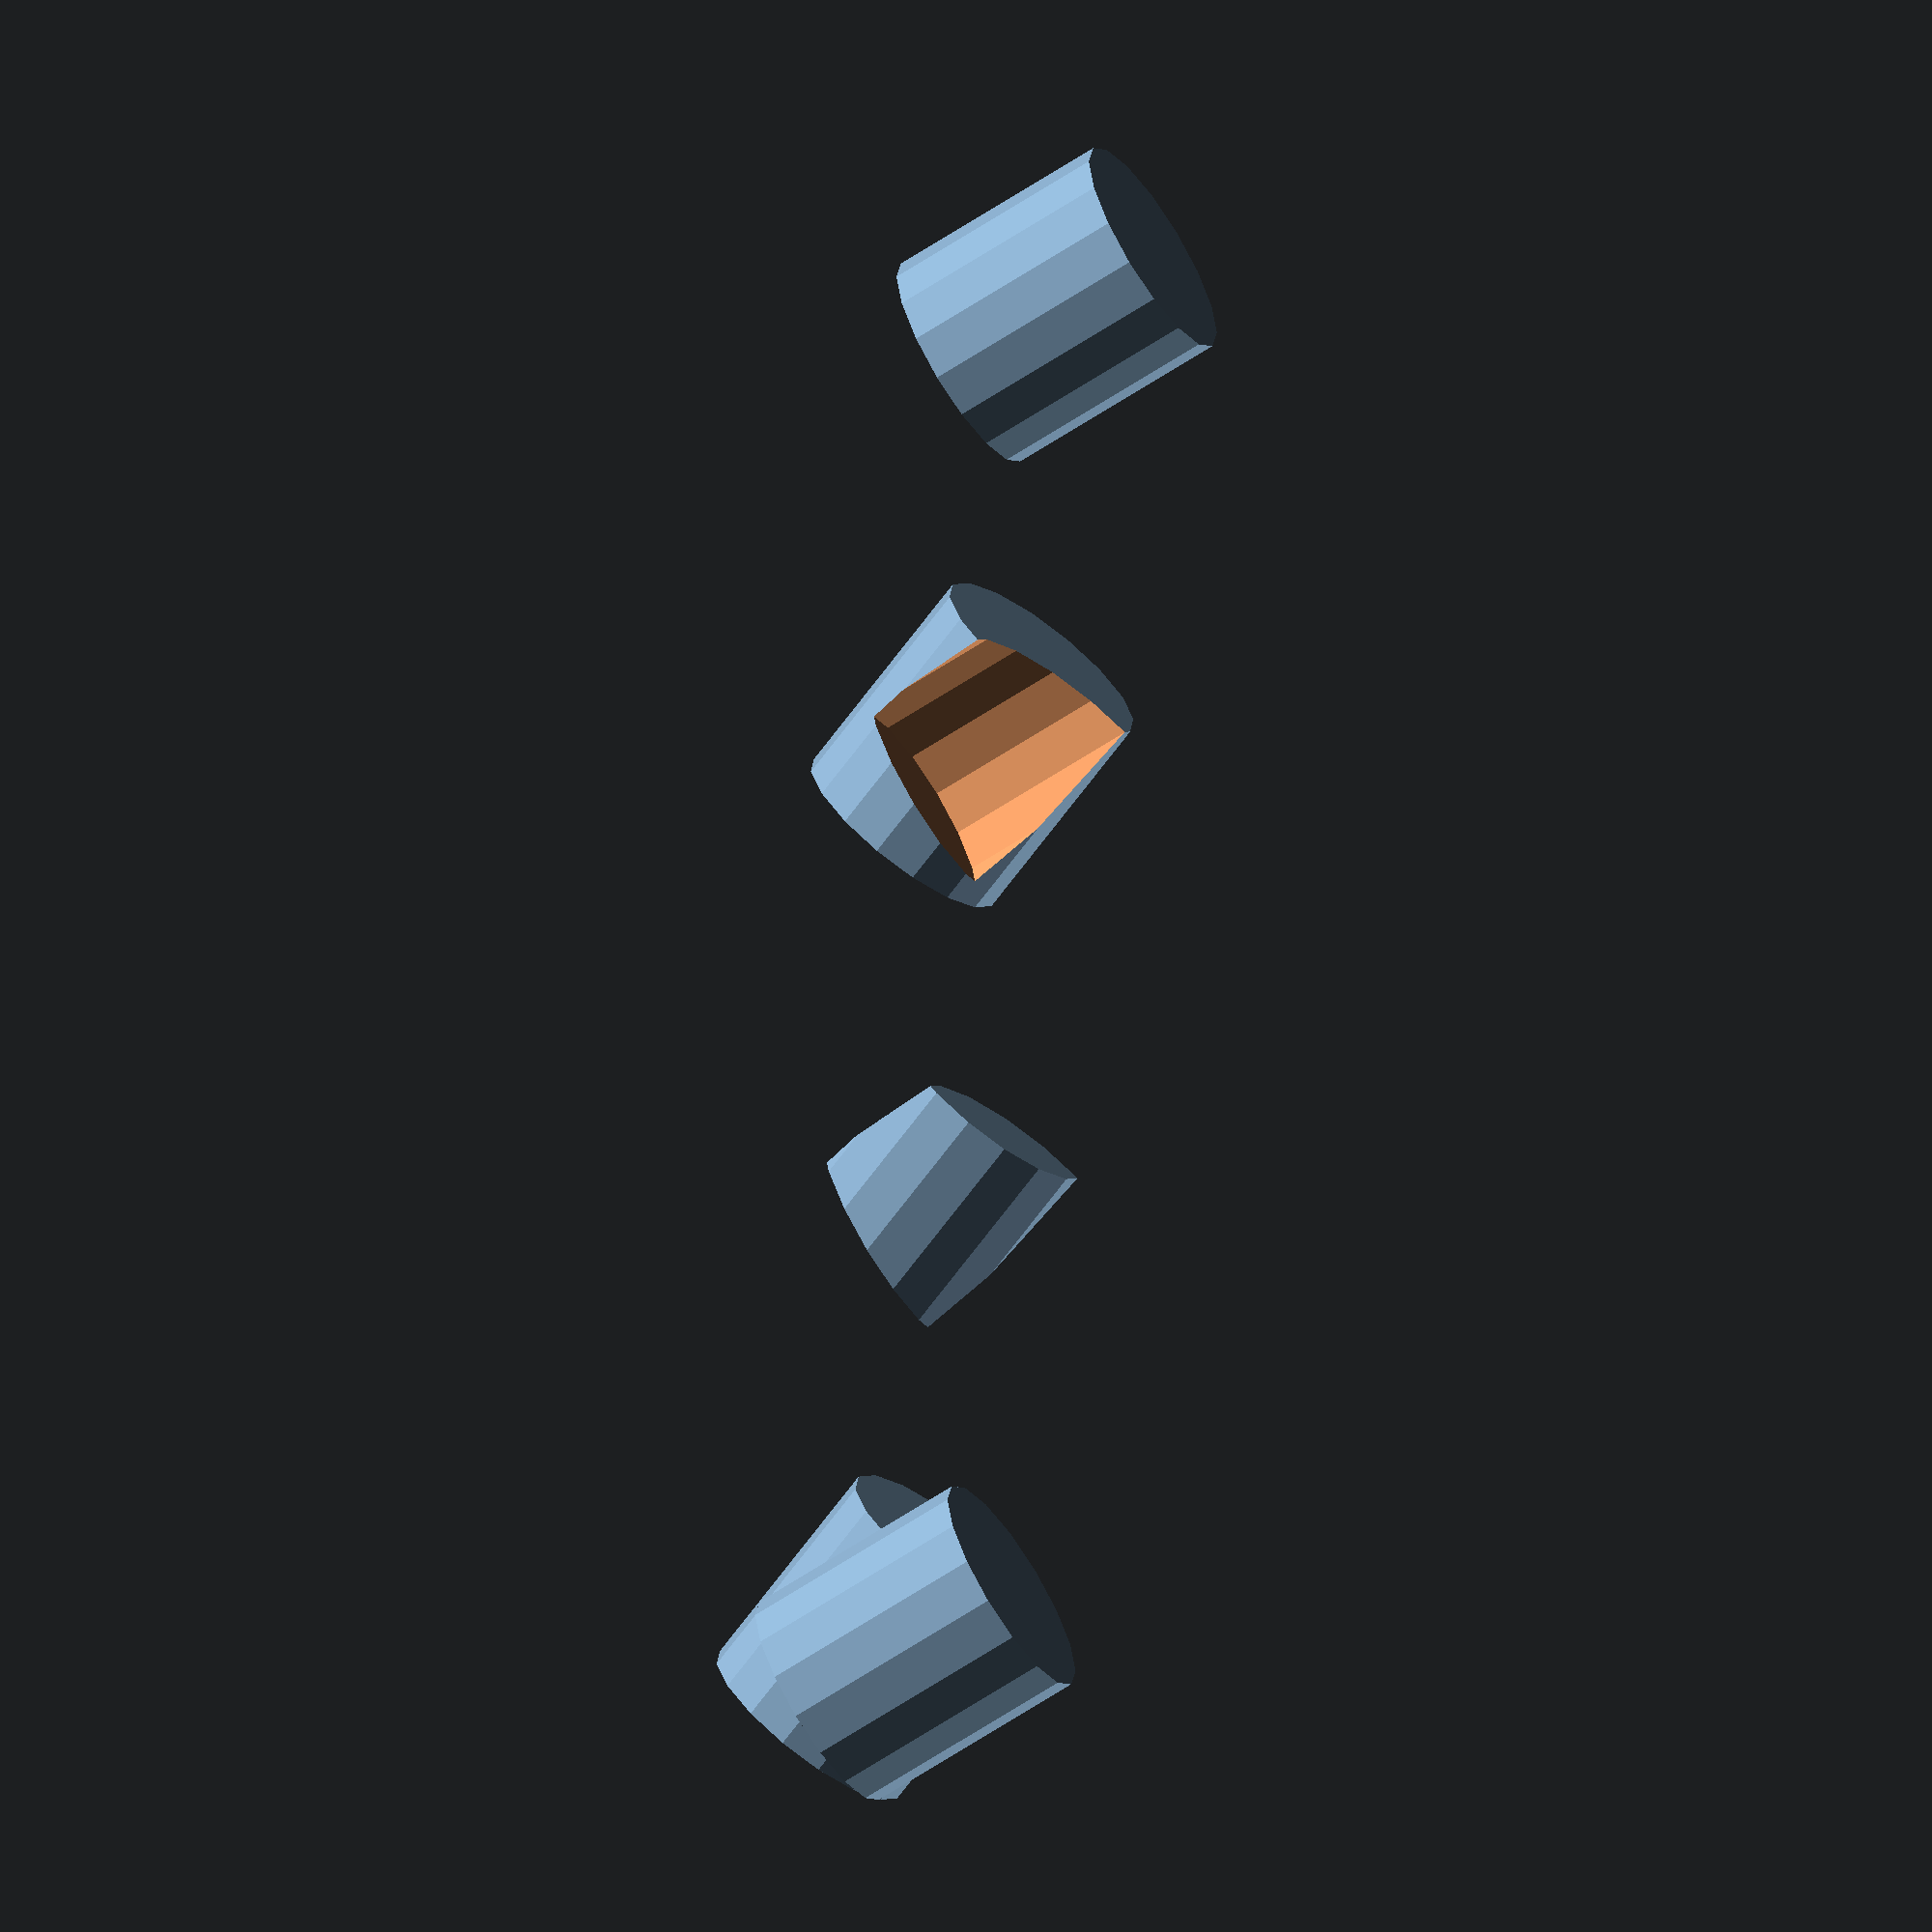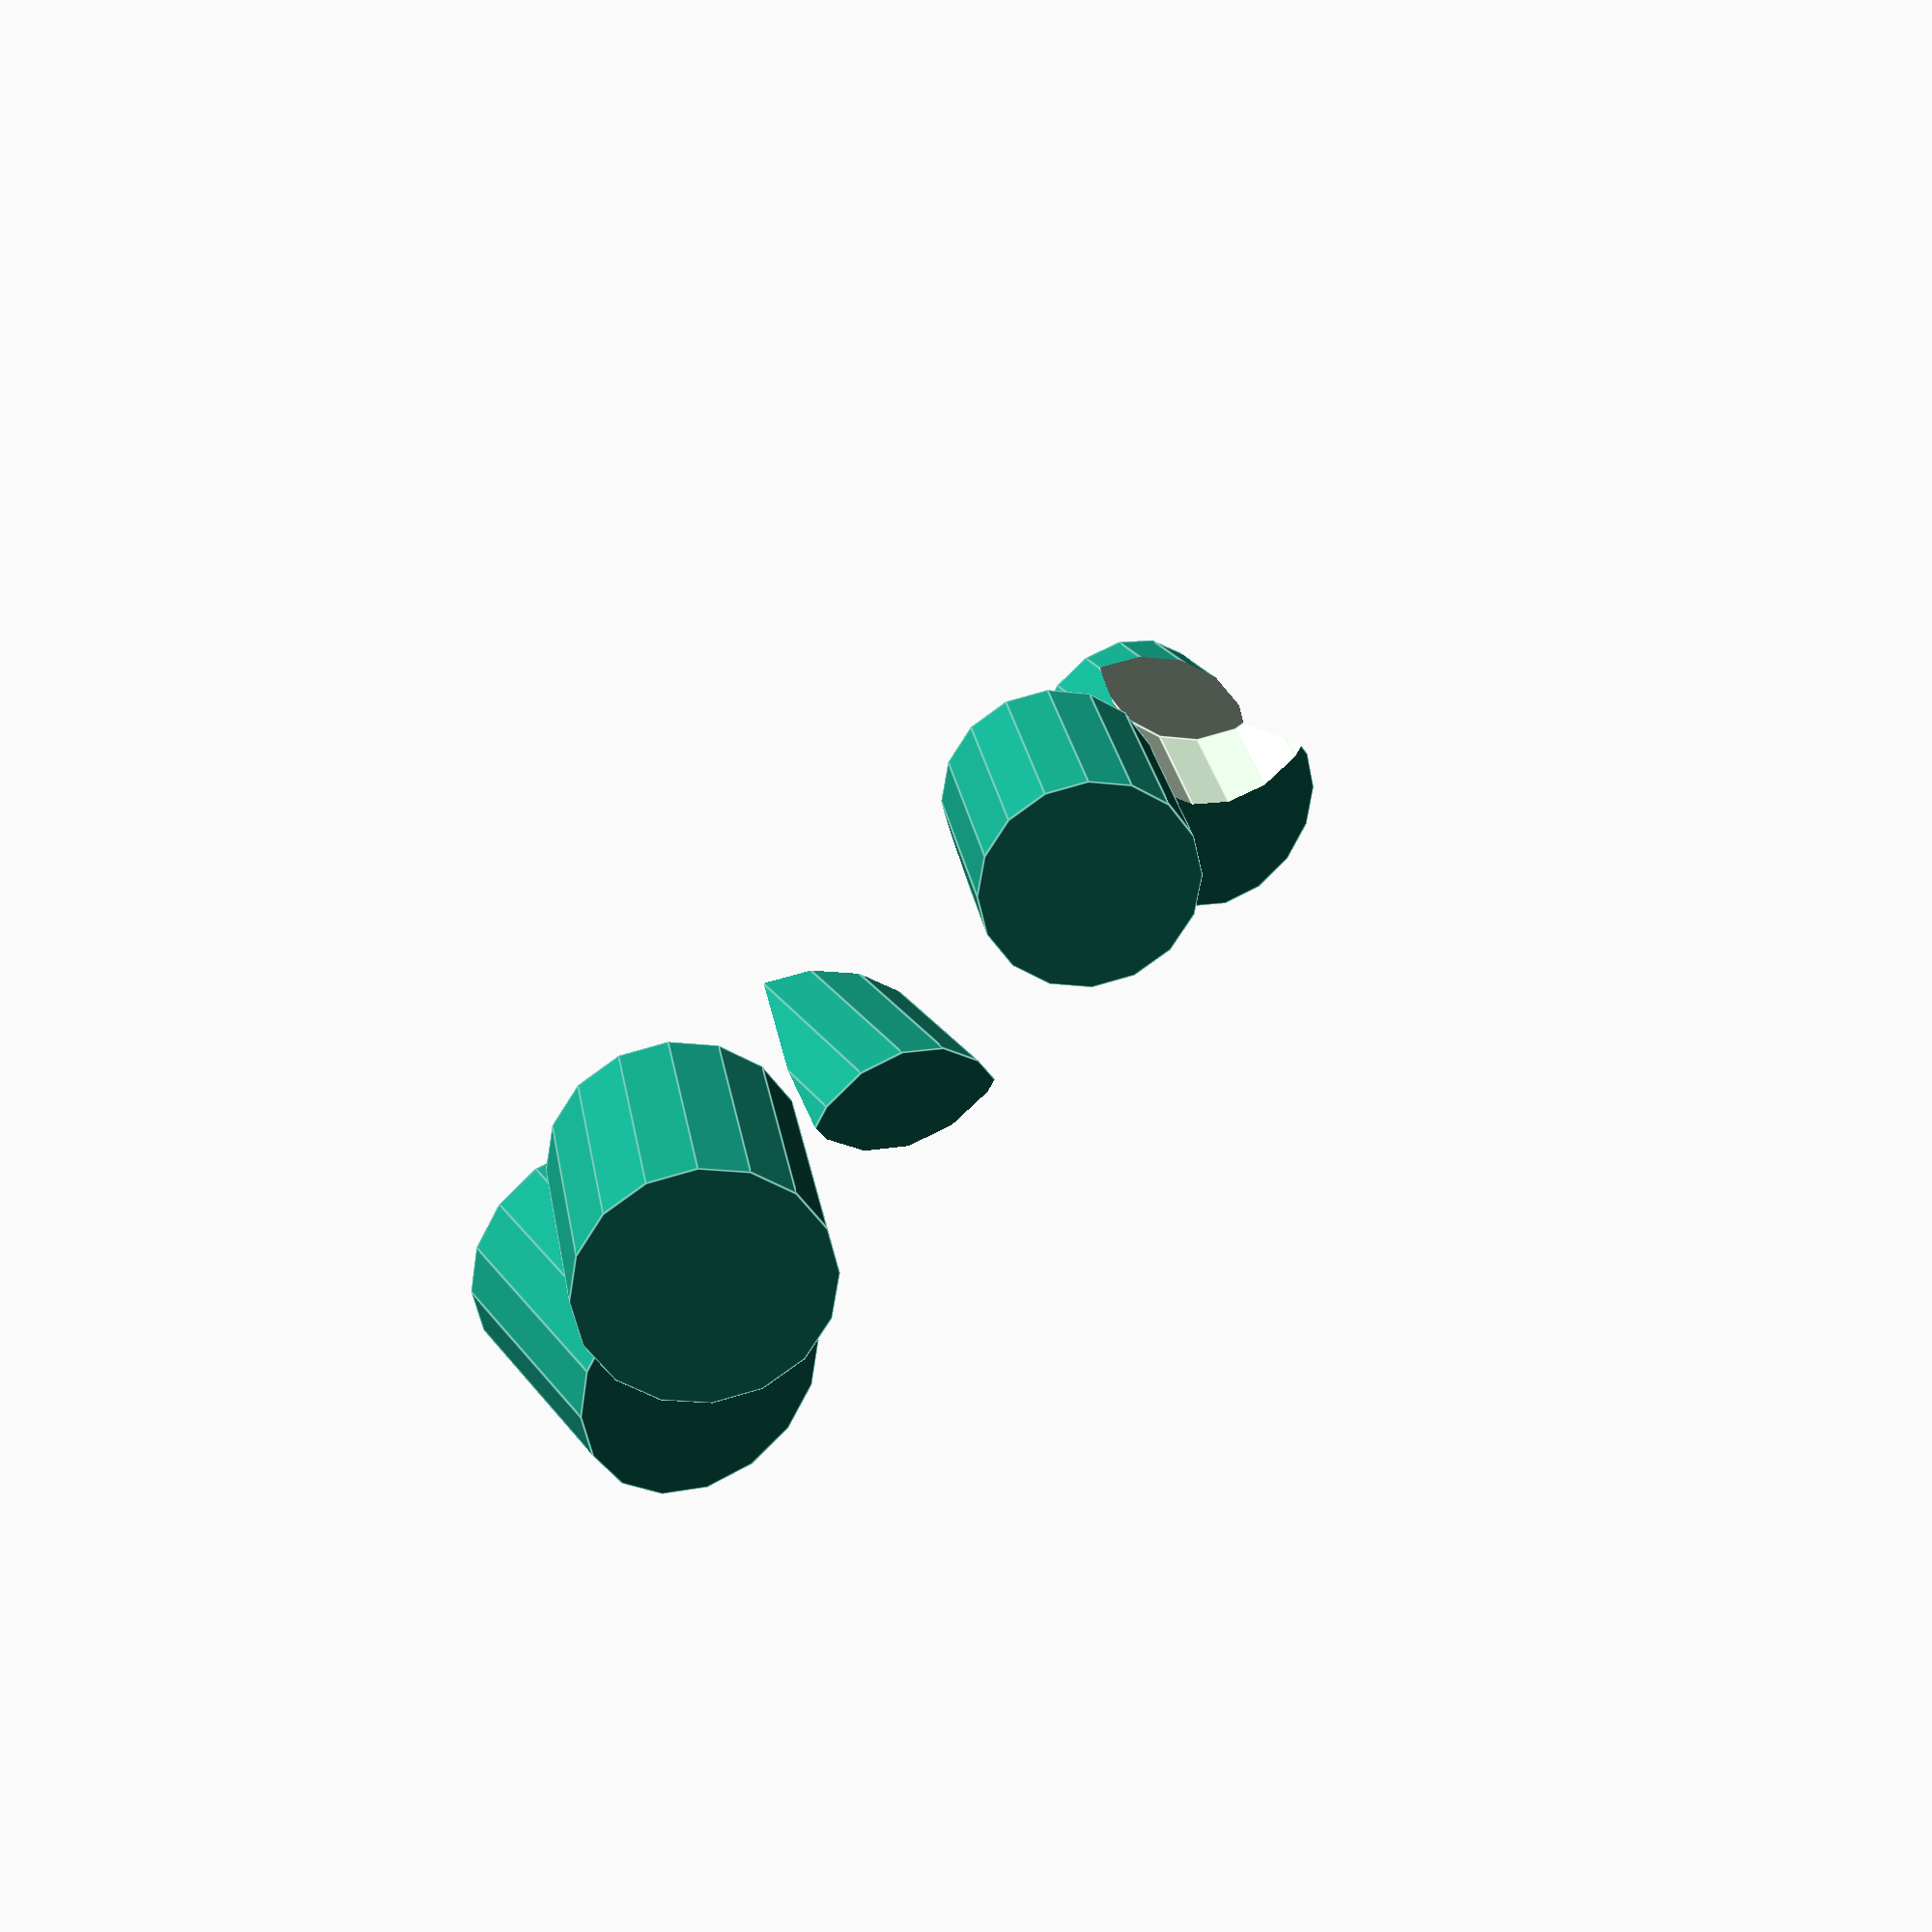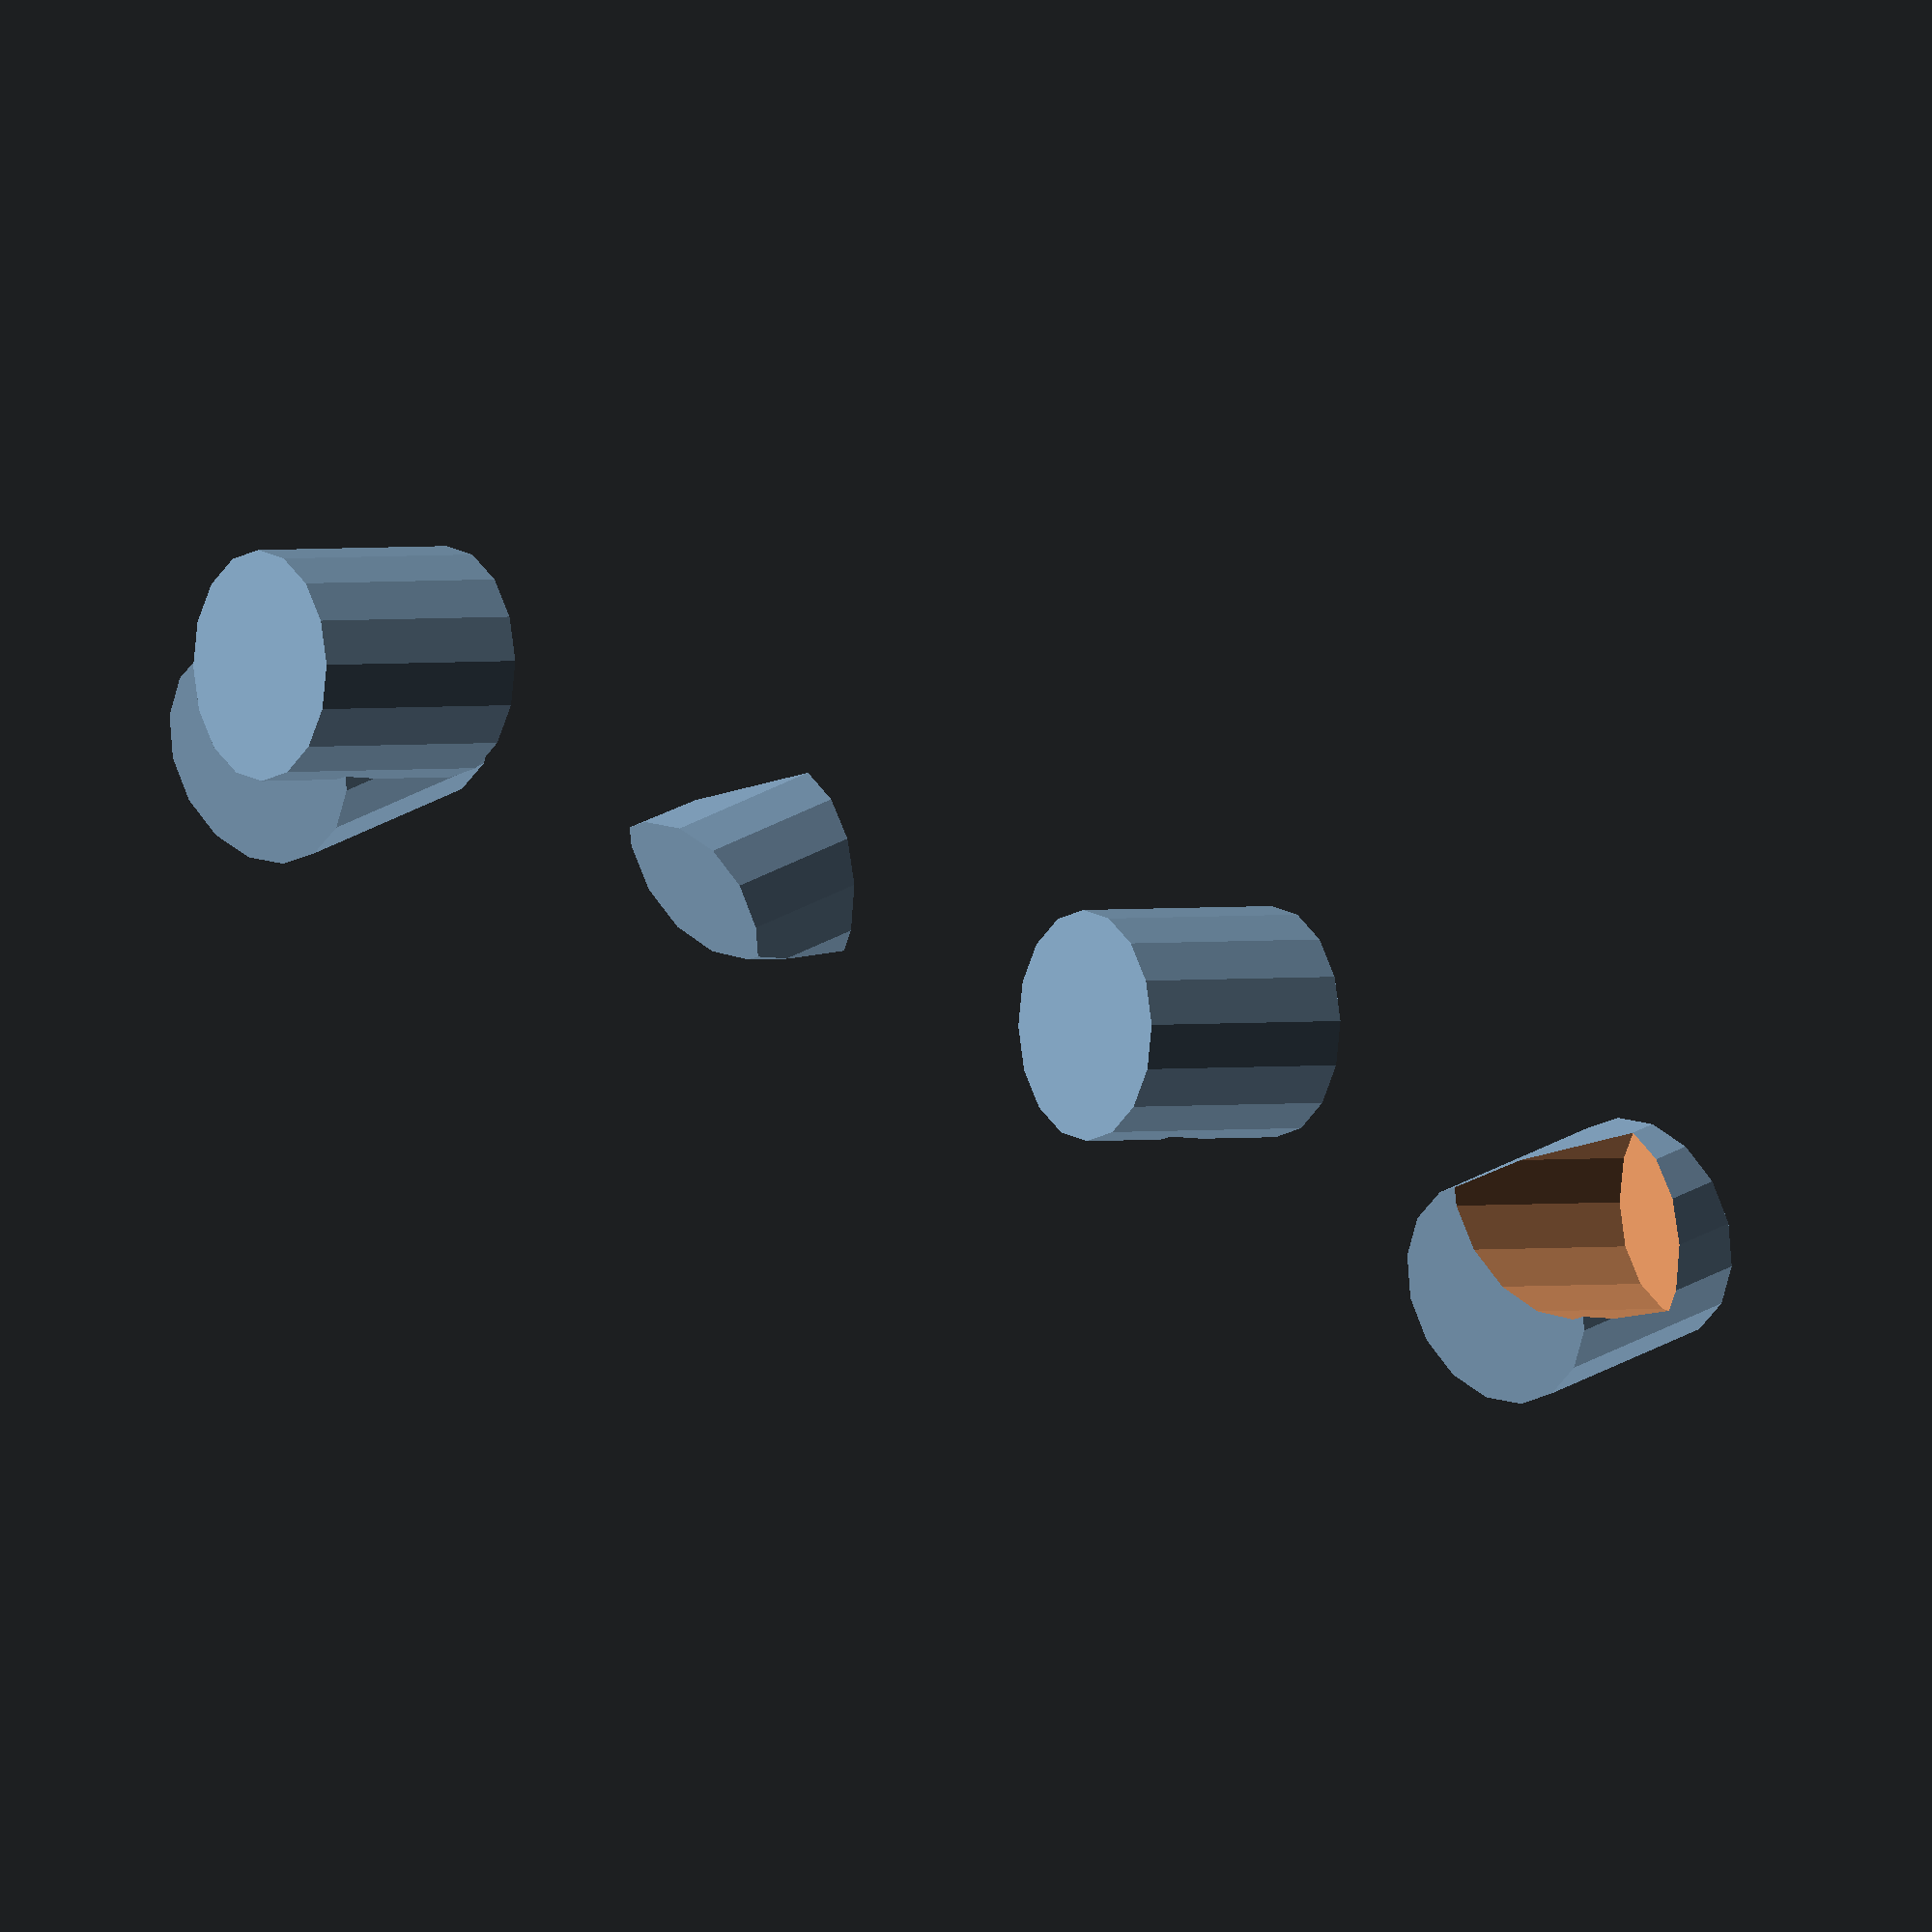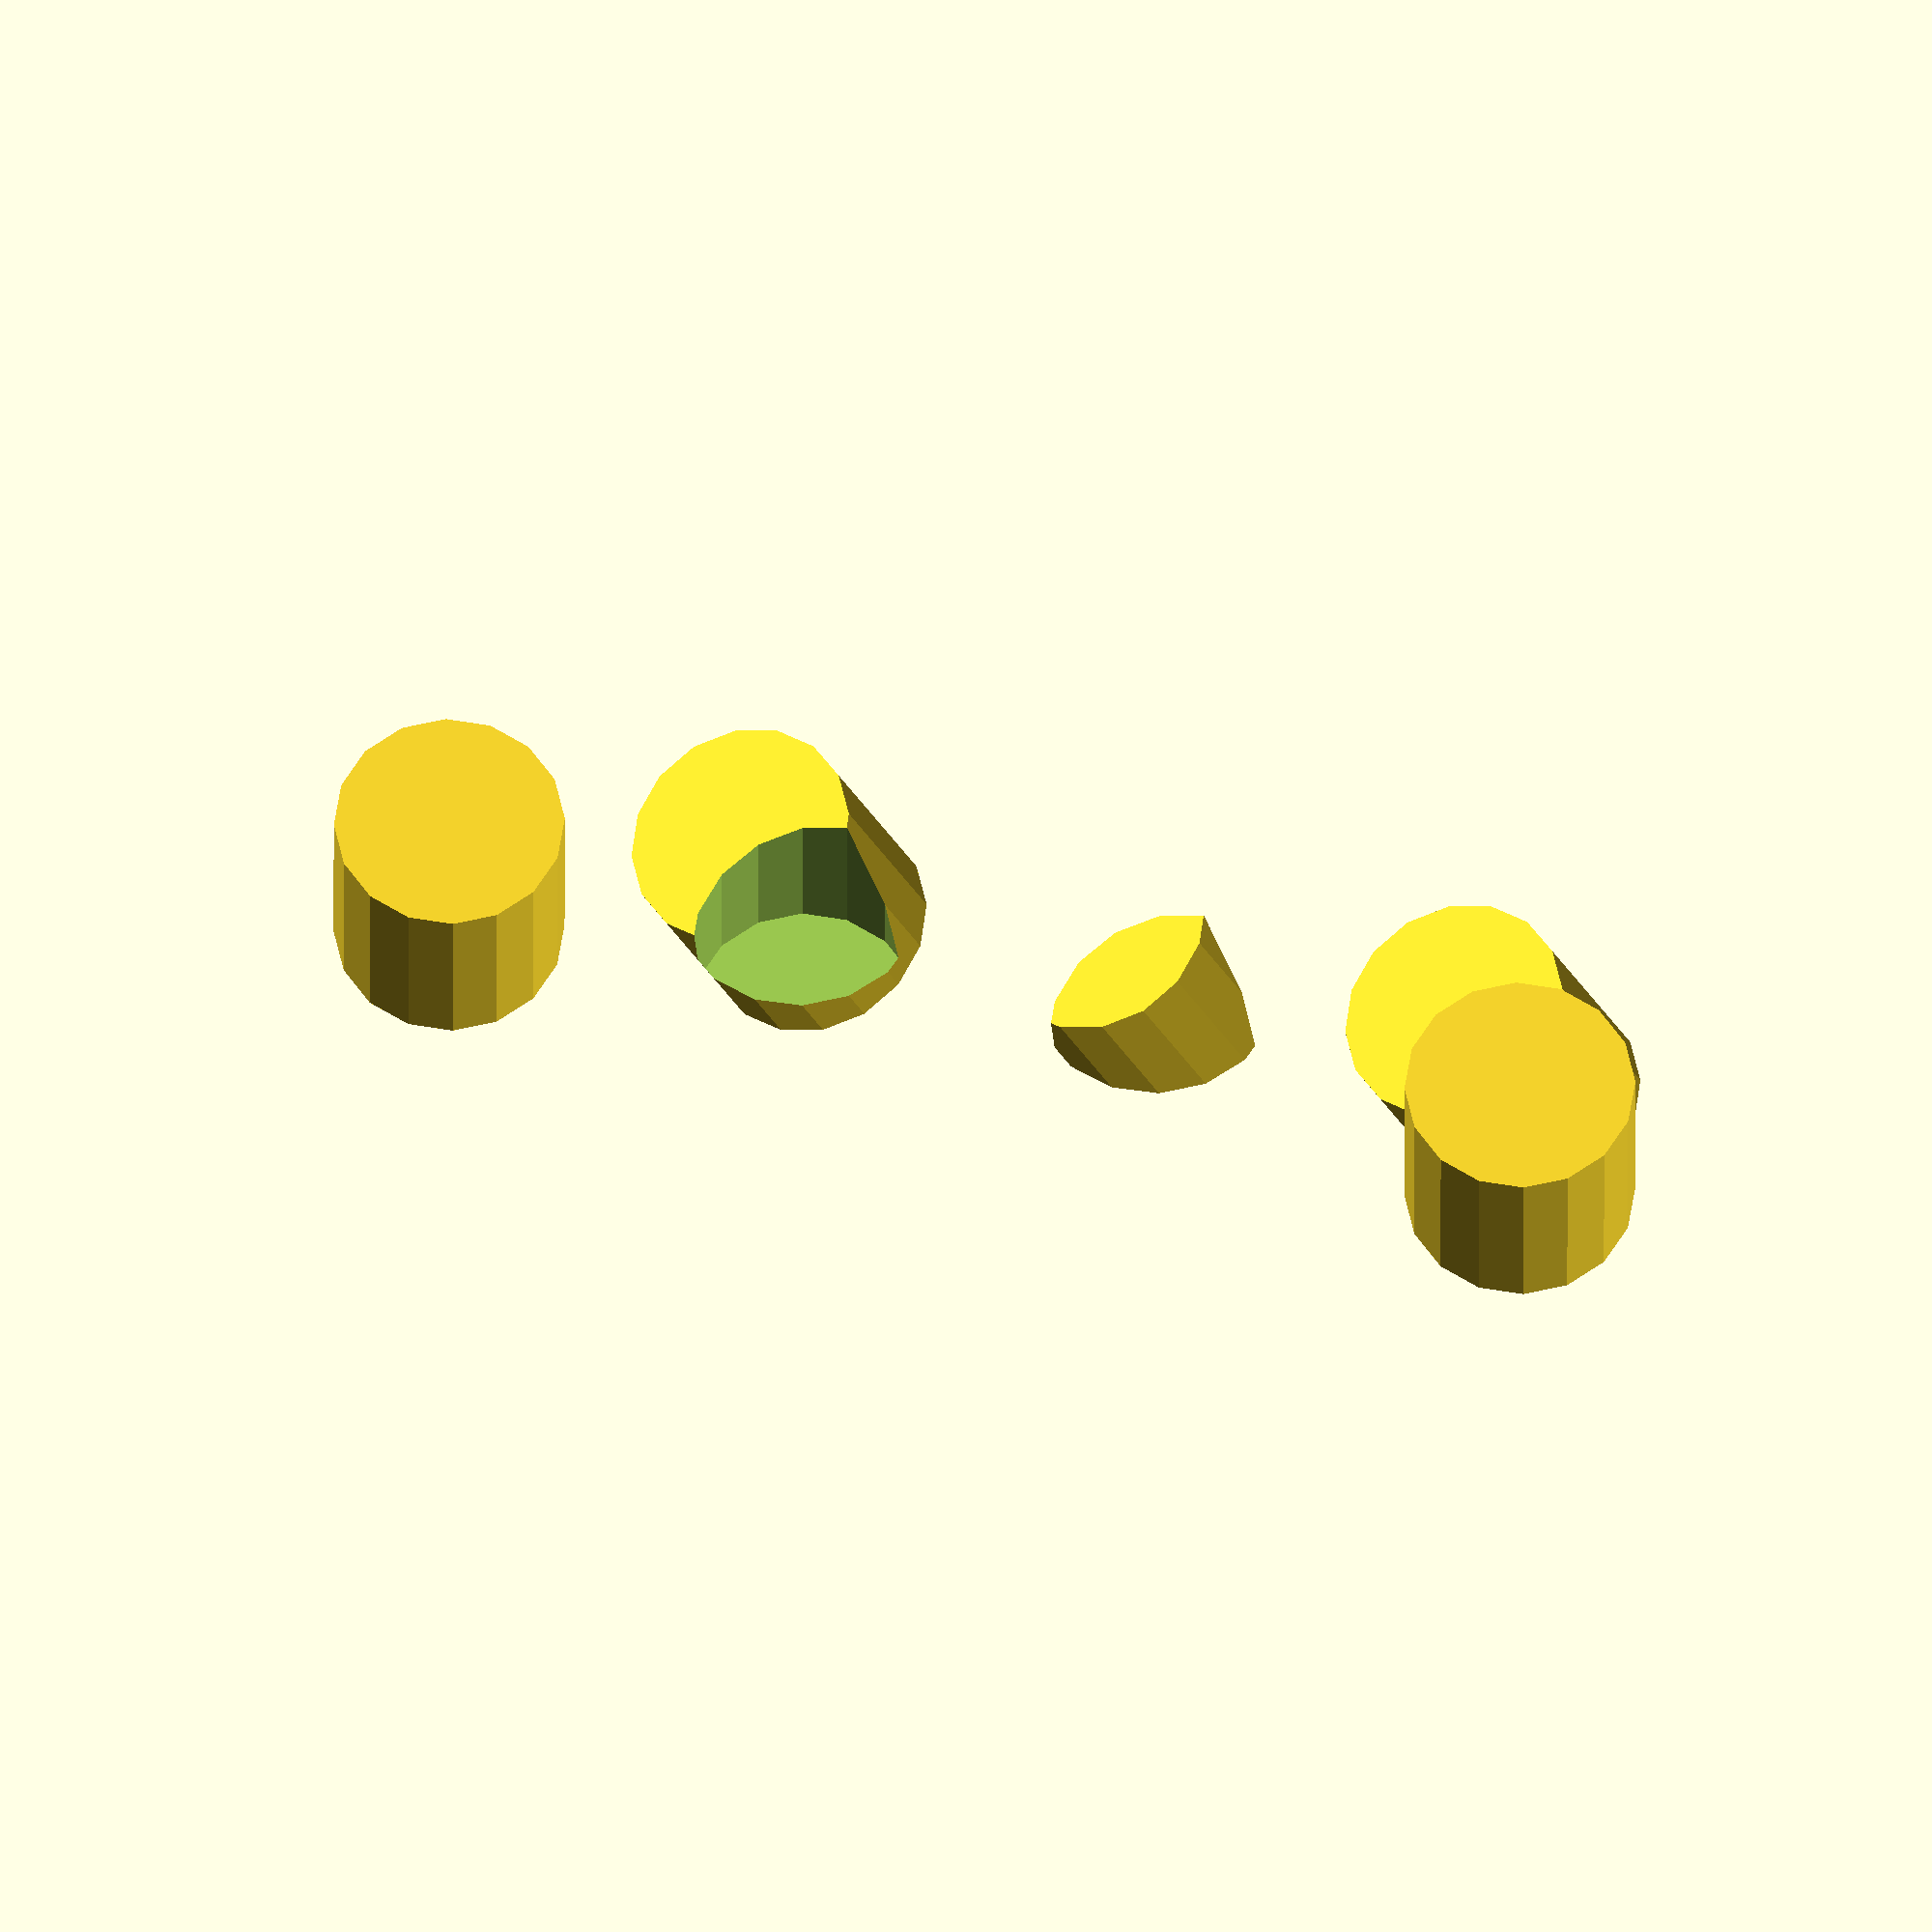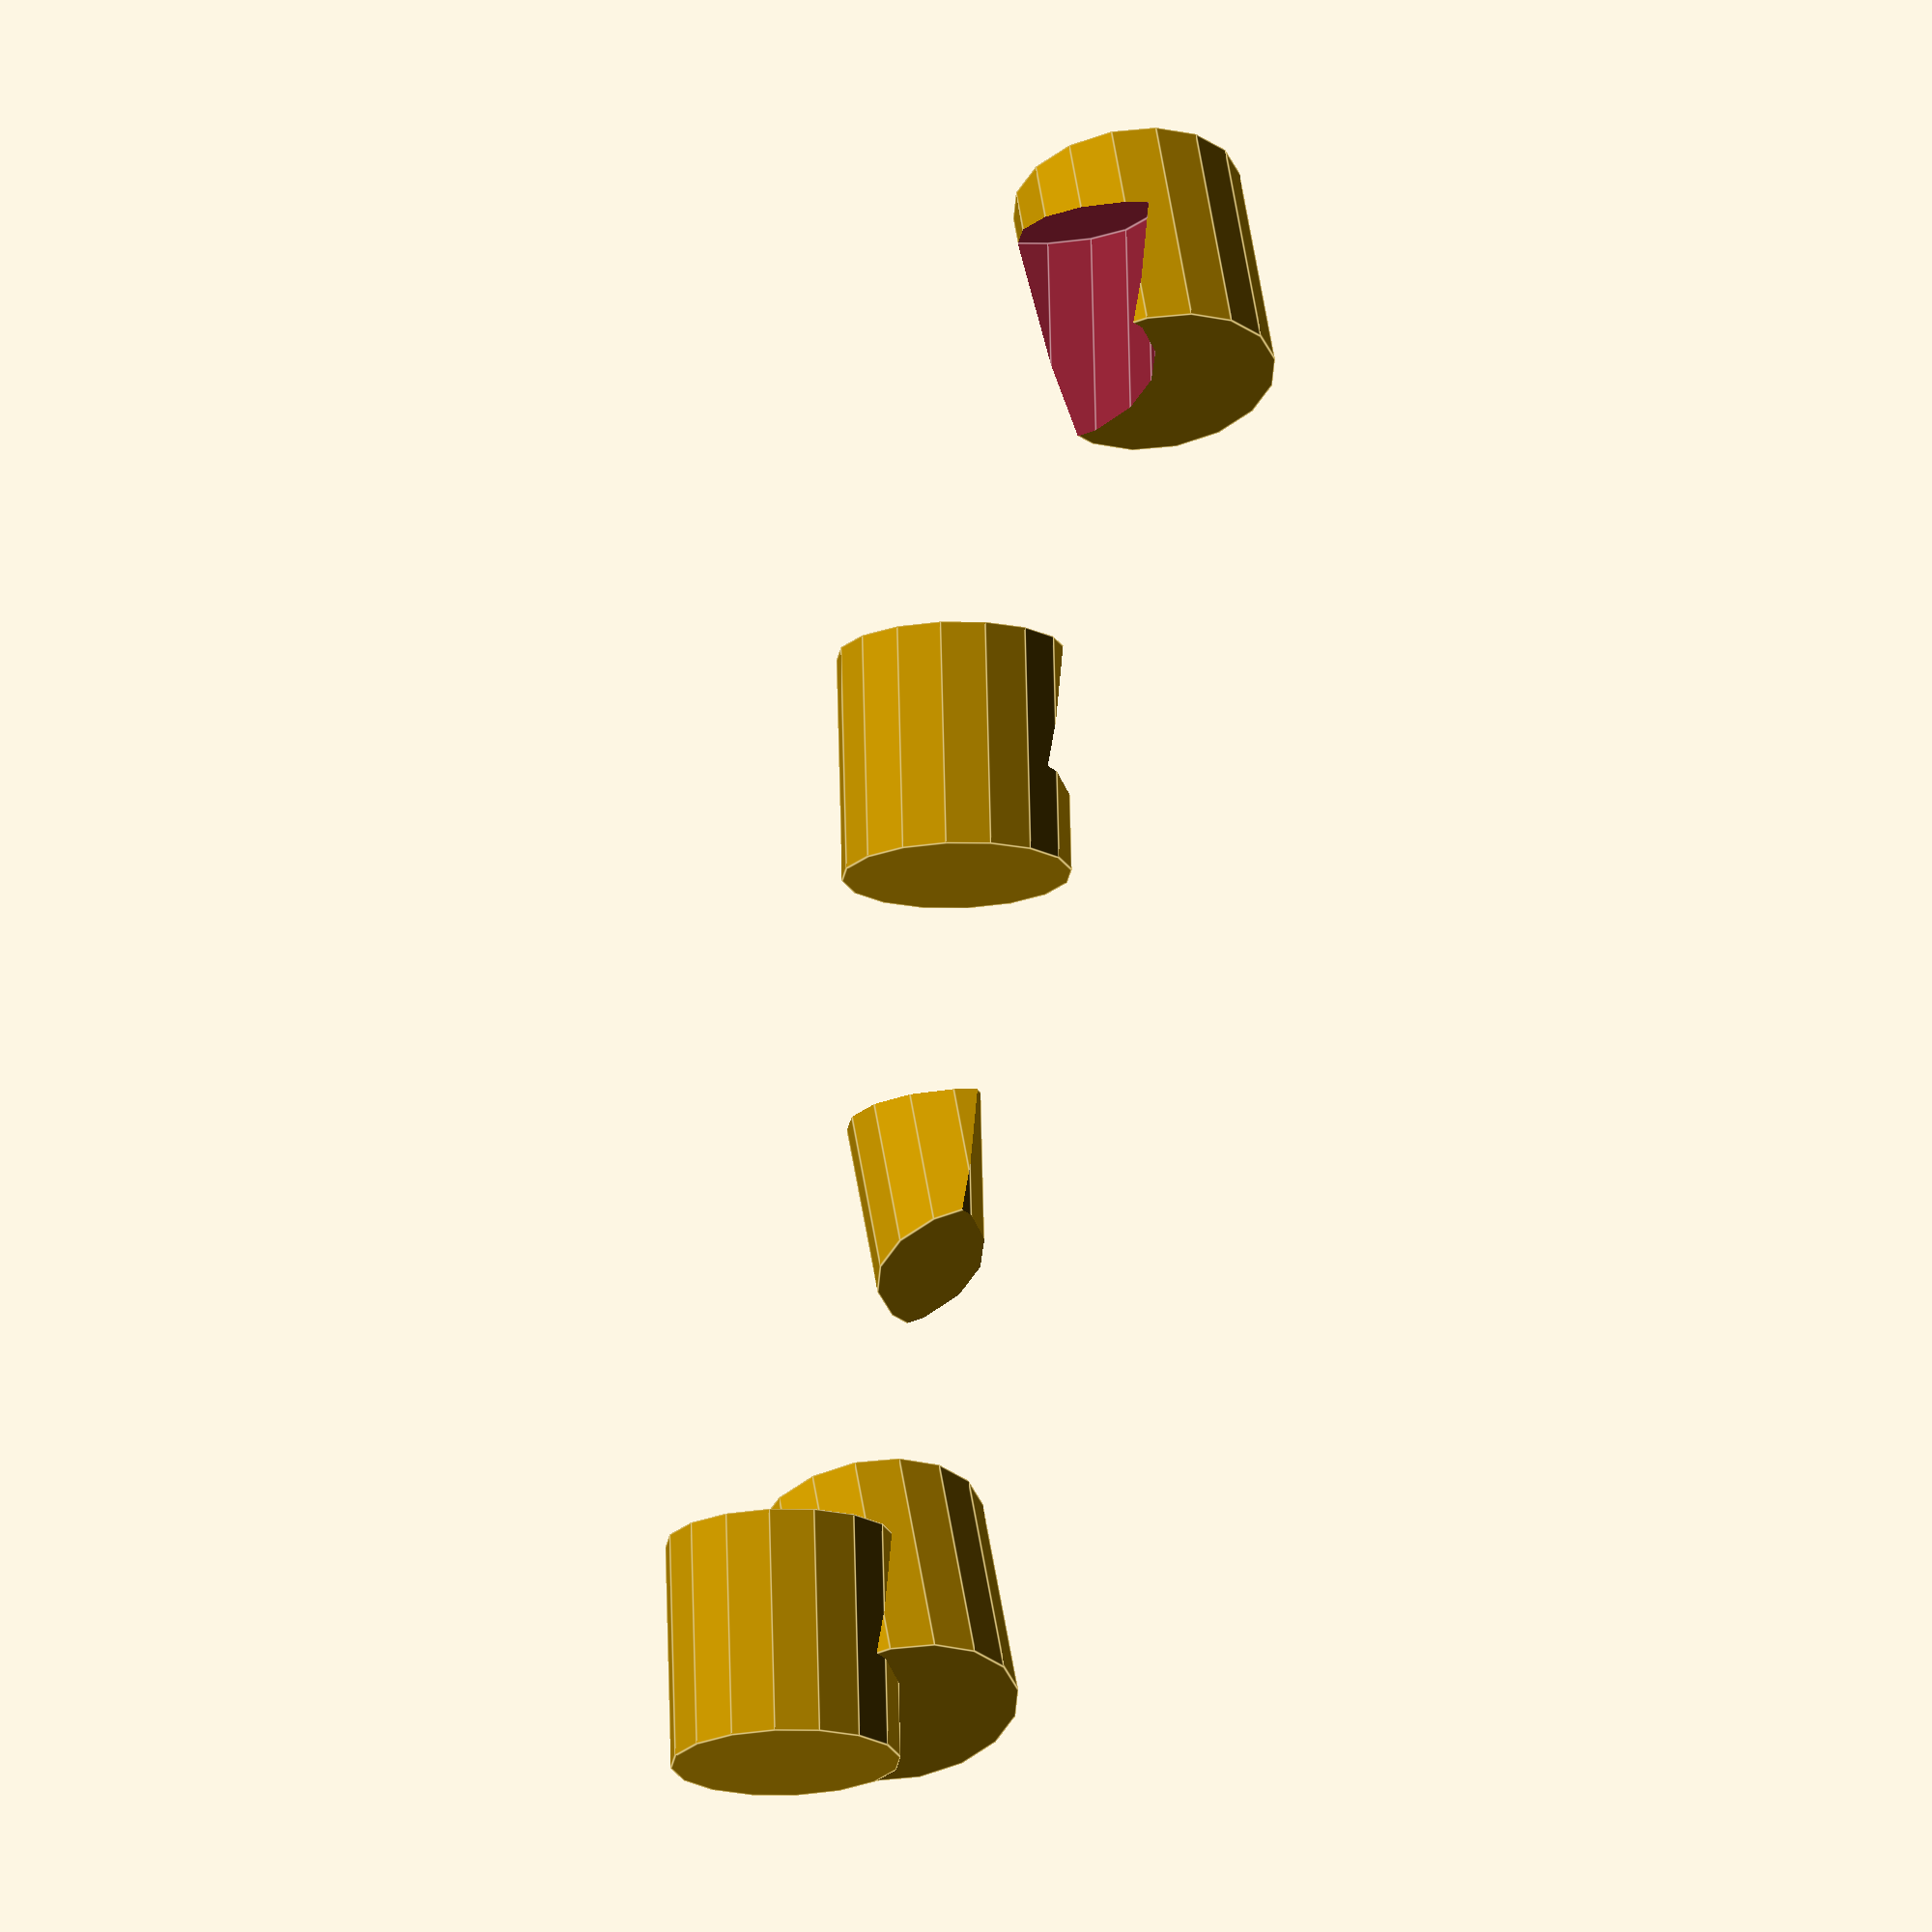
<openscad>
module cylinder1(){//幾つかの処理をまとめるにはmoduleを使います
        rotate([45,45,45]){
            cylinder(10,5,5);
        }
    }
module cylinder2(){
    translate([2.5,5,2.5]){ 
        rotate([30,30,30]){
            cylinder(10,5,5);
        }
    }
}
union(){ // 合体(論理和) 実は書かなくても自動的にやってくれている
    cylinder1();
    cylinder2();
    }

translate([20,0,0]){ 
    intersection(){ //共通部分（論理積）
        cylinder1();
        cylinder2();
    }      
}

translate([40,0,0]){ 
    difference(){ //引き算
        cylinder1();
        cylinder2();
    }
}

translate([60,0,0]){ 
    difference(){ //differenceは呼び出す順番に依って結果が変わる
        cylinder2();
        cylinder1();
    }
}
</openscad>
<views>
elev=333.3 azim=283.9 roll=295.1 proj=o view=solid
elev=184.2 azim=26.3 roll=65.3 proj=p view=edges
elev=152.2 azim=333.2 roll=1.3 proj=o view=solid
elev=193.3 azim=2.6 roll=219.4 proj=o view=wireframe
elev=166.7 azim=79.3 roll=4.4 proj=o view=edges
</views>
